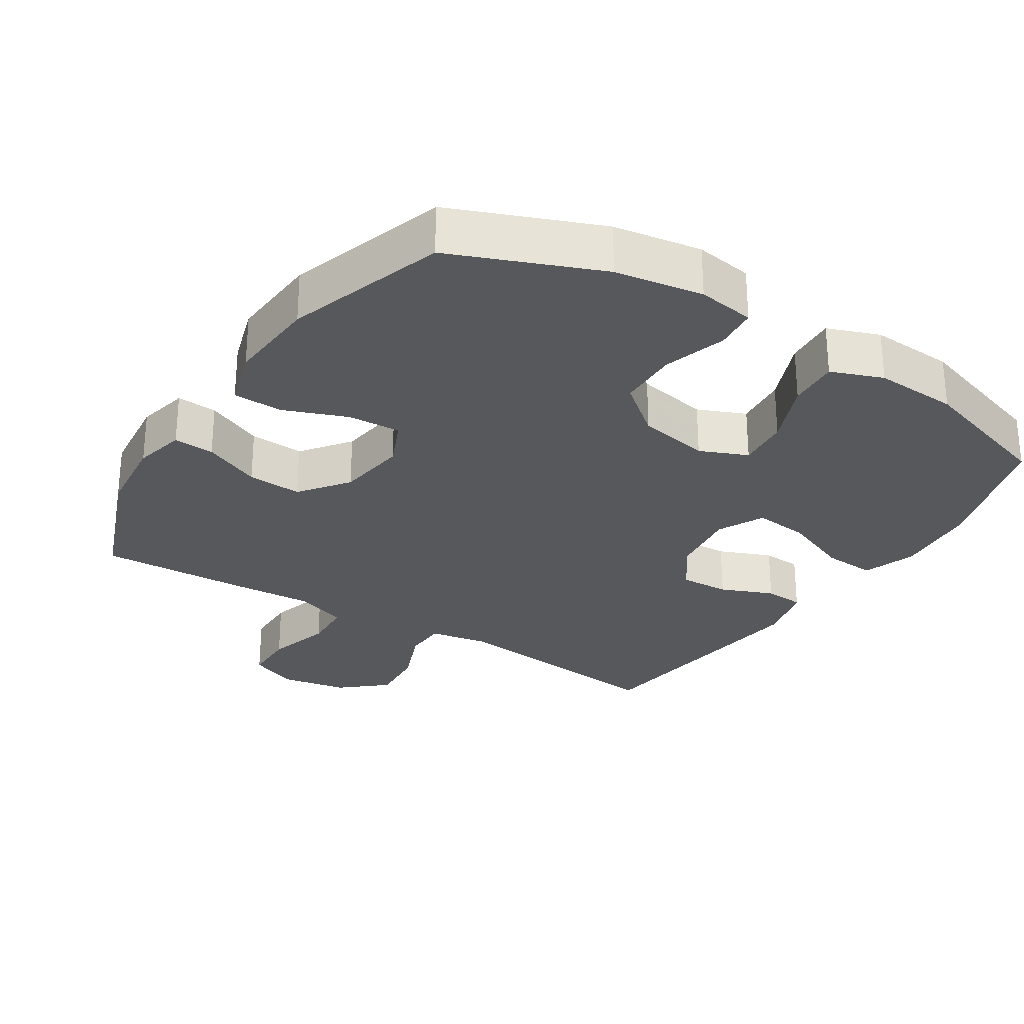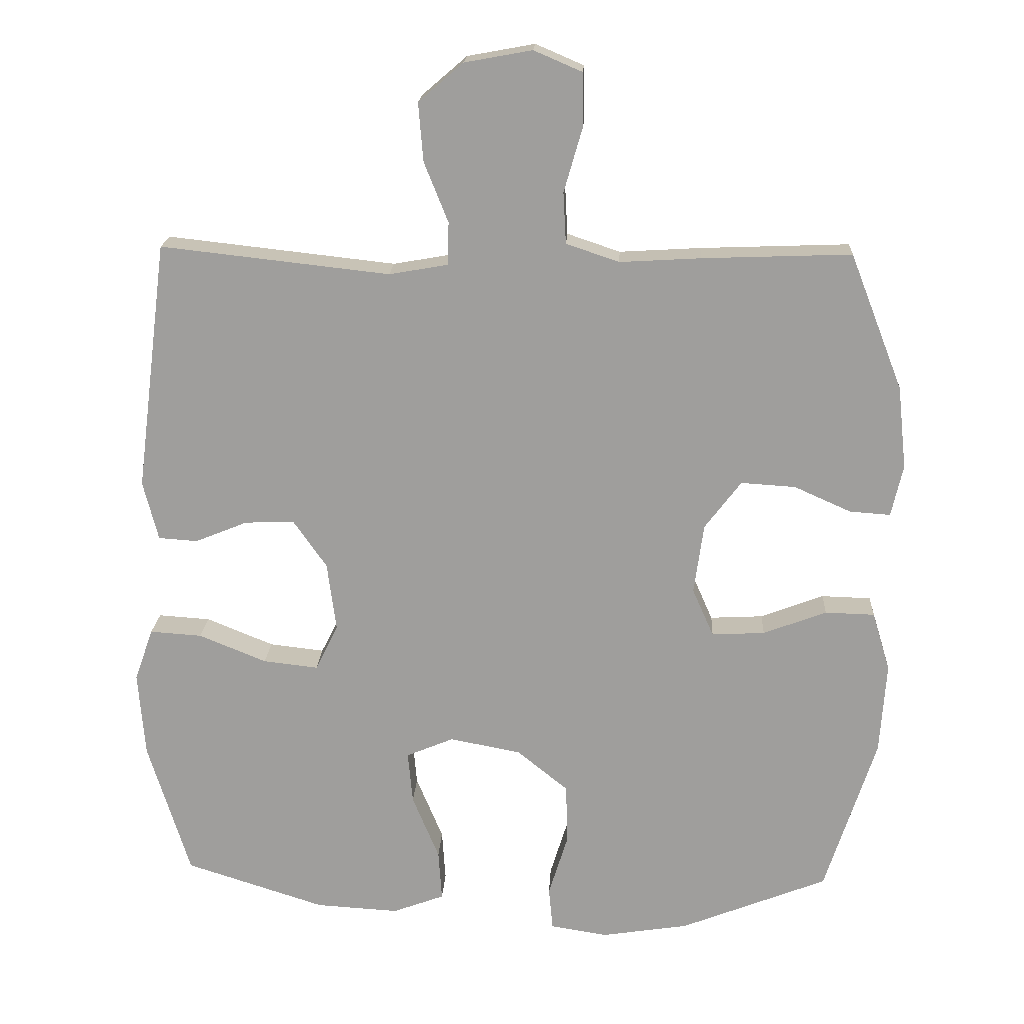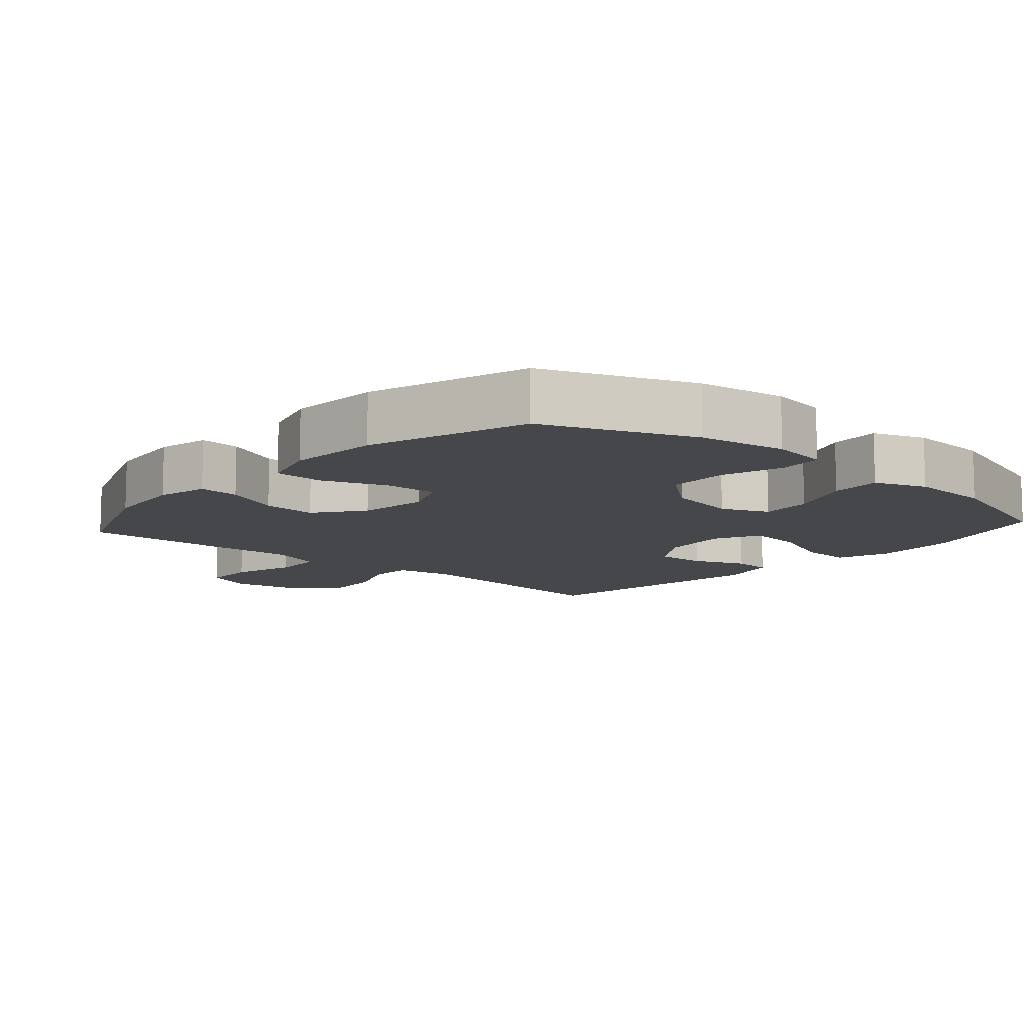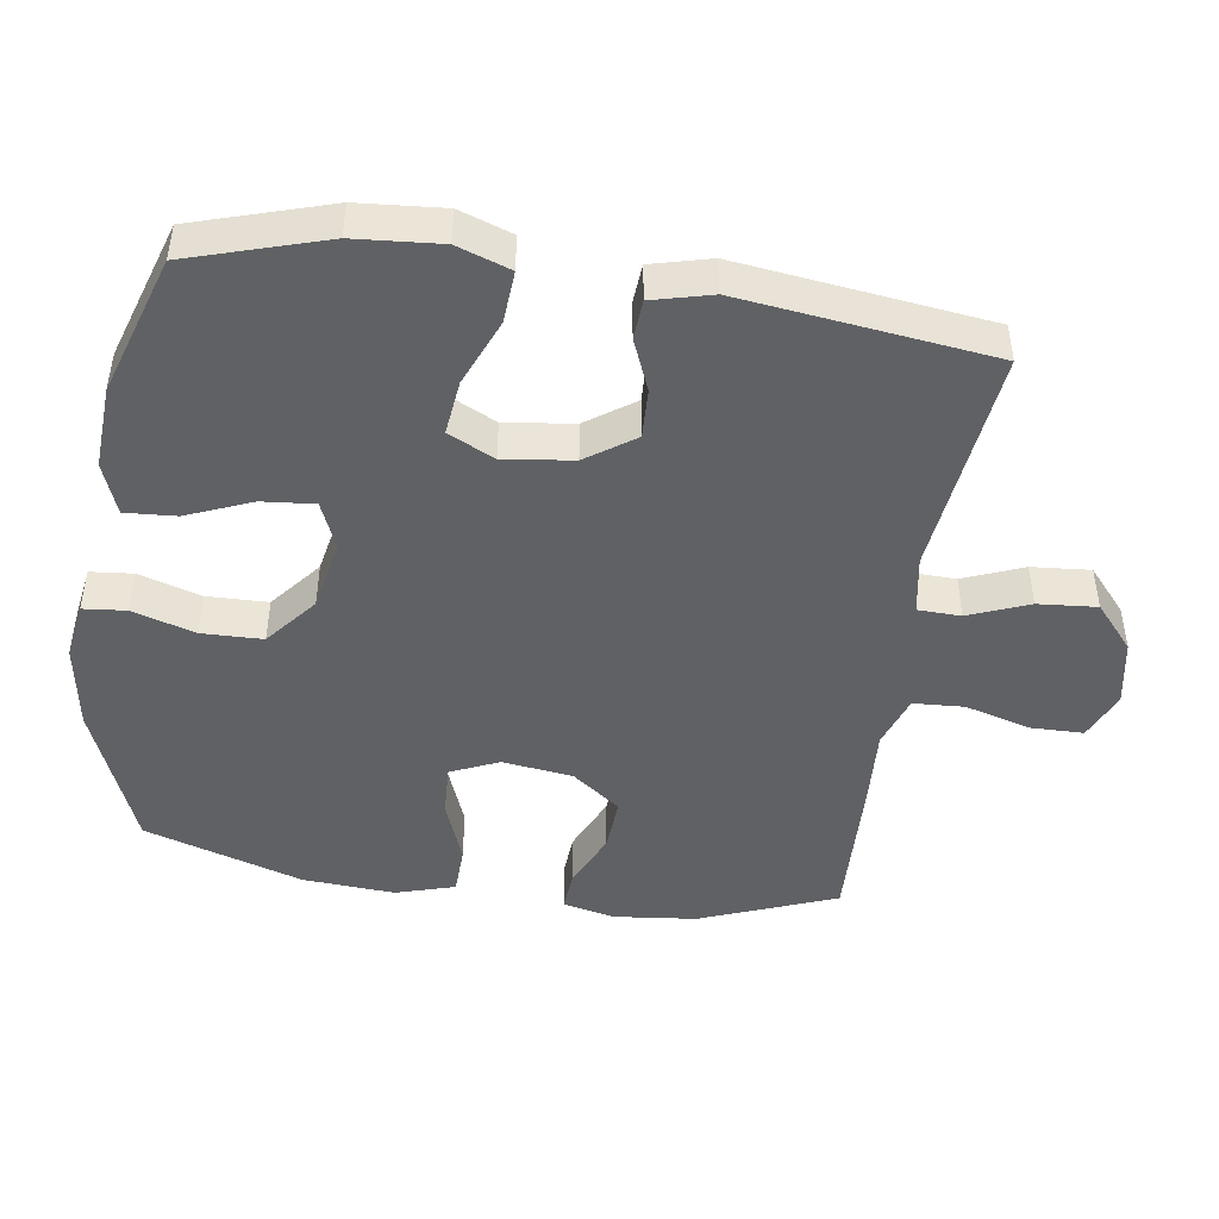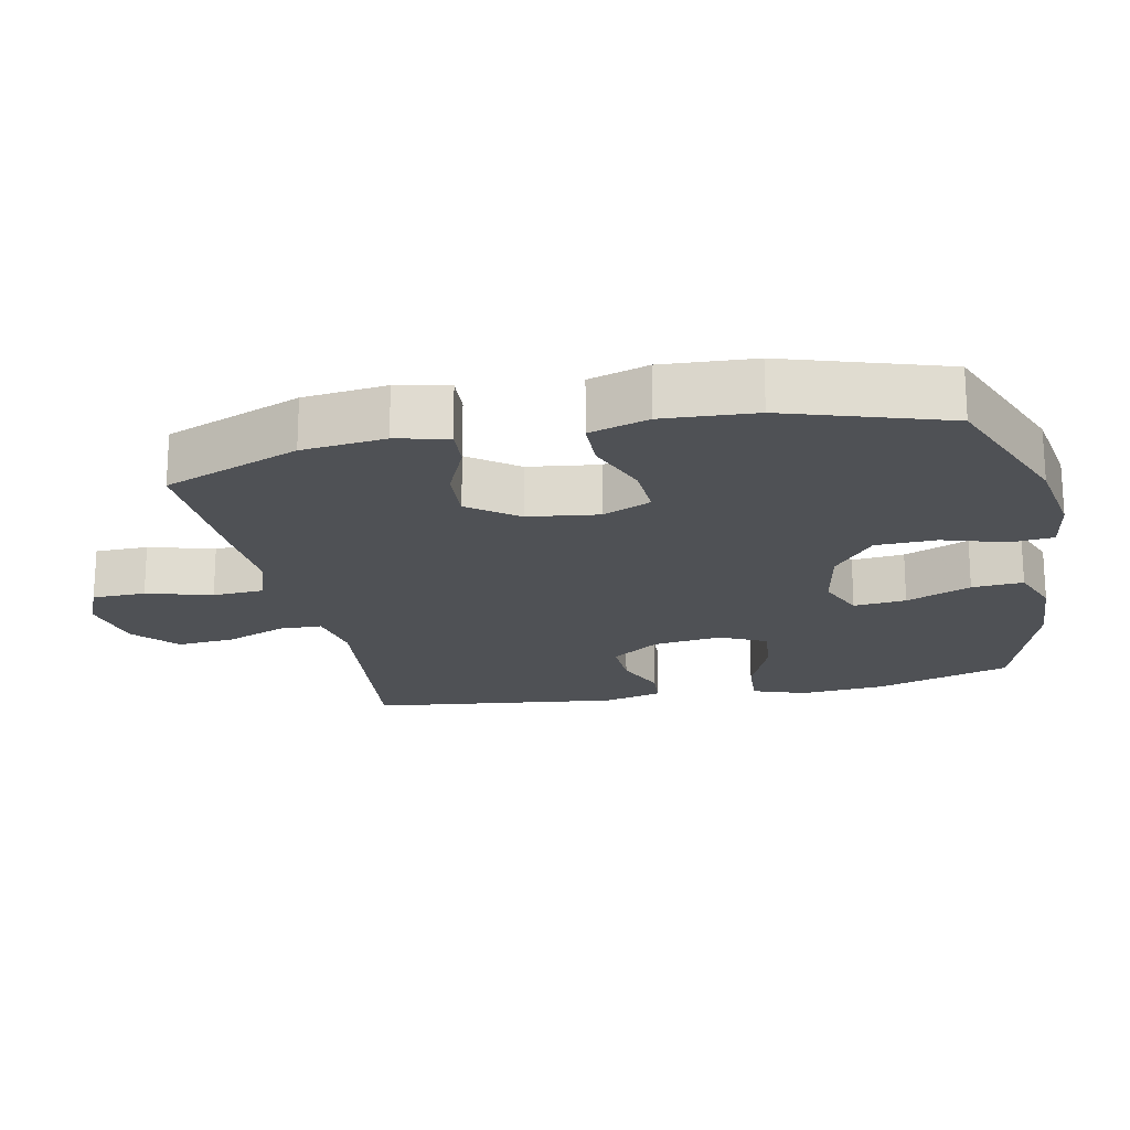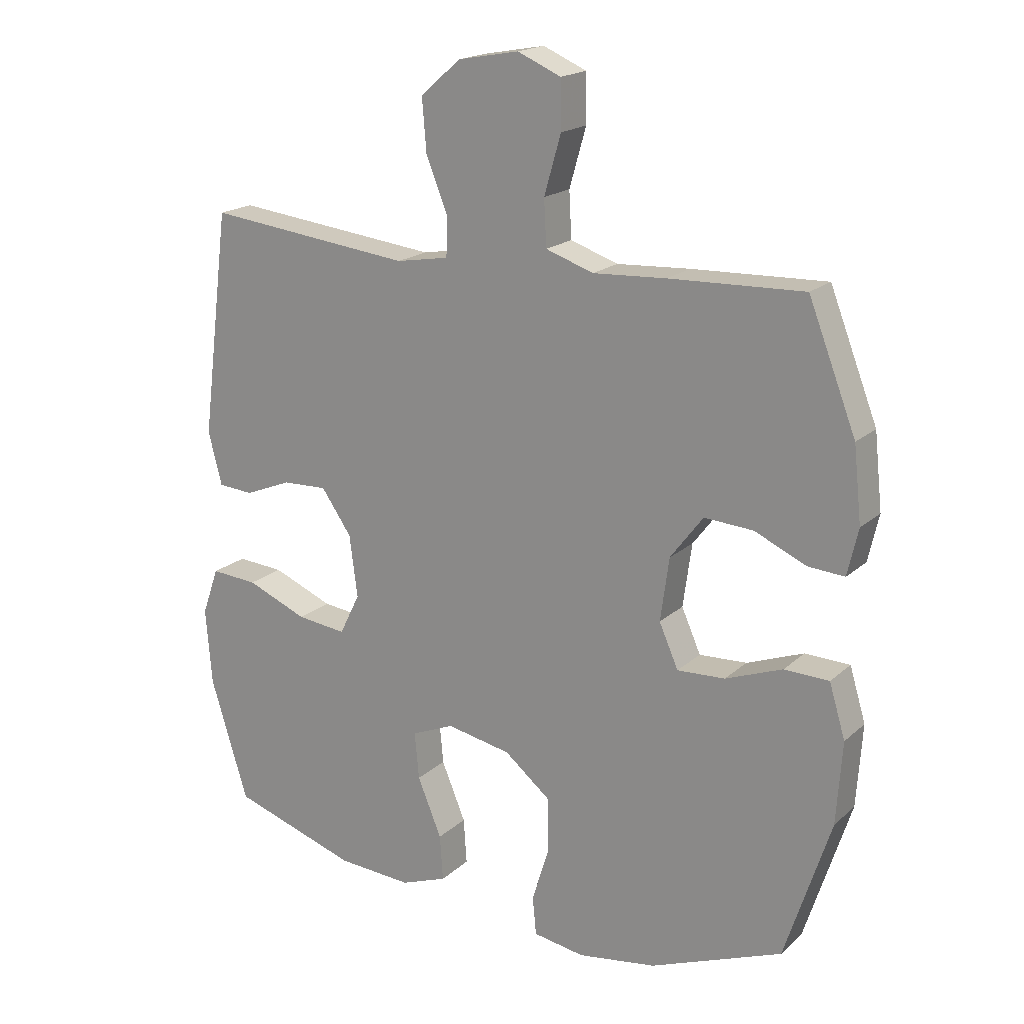
<metadata>
{"format":"obj","ext":"obj","renderer":"f3d","projection":"perspective","resolution":1024,"background":"white","views":[{"elev":-27.9,"azim":147.5,"up":"+Y"},{"elev":18.6,"azim":3.1,"up":"+Z"},{"elev":-10.7,"azim":138.6,"up":"+Y"},{"elev":-46.0,"azim":-98.5,"up":"+Y"},{"elev":-19.7,"azim":102.0,"up":"+Y"},{"elev":18.8,"azim":32.0,"up":"+Z"}]}
</metadata>
<code>
v 0.5 0.07 -0.5
v 0.286 0.07 -0.585
v 0.159 0.07 -0.605
v 0.076 0.07 -0.592
v 0.07 0.07 -0.53
v 0.098 0.07 -0.439
v 0.096 0.07 -0.351
v 0.022 0.07 -0.291
v -0.082 0.07 -0.271
v -0.151 0.07 -0.3
v -0.144 0.07 -0.376
v -0.105 0.07 -0.47
v -0.1 0.07 -0.544
v -0.175 0.07 -0.572
v -0.296 0.07 -0.565
v -0.5 0.07 -0.5
v -0.561 0.07 -0.303
v -0.571 0.07 -0.179
v -0.544 0.07 -0.102
v -0.468 0.07 -0.107
v -0.37 0.07 -0.147
v -0.29 0.07 -0.156
v -0.257 0.07 -0.089
v -0.27 0.07 0.011
v -0.319 0.07 0.081
v -0.391 0.07 0.078
v -0.467 0.07 0.047
v -0.524 0.07 0.051
v -0.546 0.07 0.137
v -0.5 0.07 0.5
v -0.167 0.07 0.463
v -0.082 0.07 0.478
v -0.08 0.07 0.54
v -0.115 0.07 0.627
v -0.122 0.07 0.712
v -0.057 0.07 0.768
v 0.041 0.07 0.786
v 0.111 0.07 0.756
v 0.112 0.07 0.679
v 0.085 0.07 0.585
v 0.089 0.07 0.511
v 0.166 0.07 0.485
v 0.284 0.07 0.492
v 0.5 0.07 0.5
v 0.577 0.07 0.303
v 0.59 0.07 0.183
v 0.573 0.07 0.108
v 0.514 0.07 0.112
v 0.431 0.07 0.149
v 0.352 0.07 0.154
v 0.299 0.07 0.084
v 0.285 0.07 -0.018
v 0.316 0.07 -0.088
v 0.393 0.07 -0.084
v 0.485 0.07 -0.049
v 0.557 0.07 -0.051
v 0.583 0.07 -0.137
v 0.574 0.07 -0.27
v 0.5 0 -0.5
v 0.286 0 -0.585
v 0.159 0 -0.605
v 0.076 0 -0.592
v 0.07 0 -0.53
v 0.098 0 -0.439
v 0.096 0 -0.351
v 0.022 0 -0.291
v -0.082 0 -0.271
v -0.151 0 -0.3
v -0.144 0 -0.376
v -0.105 0 -0.47
v -0.1 0 -0.544
v -0.175 0 -0.572
v -0.296 0 -0.565
v -0.5 0 -0.5
v -0.561 0 -0.303
v -0.571 0 -0.179
v -0.544 0 -0.102
v -0.468 0 -0.107
v -0.37 0 -0.147
v -0.29 0 -0.156
v -0.257 0 -0.089
v -0.27 0 0.011
v -0.319 0 0.081
v -0.391 0 0.078
v -0.467 0 0.047
v -0.524 0 0.051
v -0.546 0 0.137
v -0.5 0 0.5
v -0.167 0 0.463
v -0.082 0 0.478
v -0.08 0 0.54
v -0.115 0 0.627
v -0.122 0 0.712
v -0.057 0 0.768
v 0.041 0 0.786
v 0.111 0 0.756
v 0.112 0 0.679
v 0.085 0 0.585
v 0.089 0 0.511
v 0.166 0 0.485
v 0.284 0 0.492
v 0.5 0 0.5
v 0.577 0 0.303
v 0.59 0 0.183
v 0.573 0 0.108
v 0.514 0 0.112
v 0.431 0 0.149
v 0.352 0 0.154
v 0.299 0 0.084
v 0.285 0 -0.018
v 0.316 0 -0.088
v 0.393 0 -0.084
v 0.485 0 -0.049
v 0.557 0 -0.051
v 0.583 0 -0.137
v 0.574 0 -0.27
f 4 5 6
f 3 4 6
f 2 3 6
f 1 2 6
f 58 1 6
f 57 58 6
f 56 57 6
f 55 56 6
f 54 55 6
f 53 54 6 7
f 52 53 7 8
f 51 52 8 9
f 50 51 9 10
f 47 48 49
f 46 47 49
f 45 46 49
f 44 45 49
f 43 44 49
f 42 43 49
f 41 42 49 50
f 38 39 40
f 37 38 40
f 36 37 40
f 35 36 40
f 34 35 40
f 33 34 40
f 32 33 40 41
f 29 30 31
f 28 29 31
f 27 28 31
f 26 27 31
f 25 26 31 32
f 32 41 50
f 25 32 50
f 24 25 50
f 19 20 21
f 18 19 21
f 17 18 21
f 16 17 21
f 15 16 21
f 14 15 21
f 13 14 21
f 12 13 21
f 11 12 21
f 10 11 21 22
f 23 24 50 10
f 10 22 23
f 64 63 62
f 64 62 61
f 64 61 60
f 64 60 59
f 64 59 116
f 64 116 115
f 64 115 114
f 64 114 113
f 64 113 112
f 65 64 112 111
f 66 65 111 110
f 67 66 110 109
f 68 67 109 108
f 107 106 105
f 107 105 104
f 107 104 103
f 107 103 102
f 107 102 101
f 107 101 100
f 108 107 100 99
f 98 97 96
f 98 96 95
f 98 95 94
f 98 94 93
f 98 93 92
f 98 92 91
f 99 98 91 90
f 89 88 87
f 89 87 86
f 89 86 85
f 89 85 84
f 90 89 84 83
f 108 99 90
f 108 90 83
f 108 83 82
f 79 78 77
f 79 77 76
f 79 76 75
f 79 75 74
f 79 74 73
f 79 73 72
f 79 72 71
f 79 71 70
f 79 70 69
f 80 79 69 68
f 68 108 82 81
f 81 80 68
f 1 59 60 2
f 2 60 61 3
f 3 61 62 4
f 4 62 63 5
f 5 63 64 6
f 6 64 65 7
f 7 65 66 8
f 8 66 67 9
f 9 67 68 10
f 10 68 69 11
f 11 69 70 12
f 12 70 71 13
f 13 71 72 14
f 14 72 73 15
f 15 73 74 16
f 16 74 75 17
f 17 75 76 18
f 18 76 77 19
f 19 77 78 20
f 20 78 79 21
f 21 79 80 22
f 22 80 81 23
f 23 81 82 24
f 24 82 83 25
f 25 83 84 26
f 26 84 85 27
f 27 85 86 28
f 28 86 87 29
f 29 87 88 30
f 30 88 89 31
f 31 89 90 32
f 32 90 91 33
f 33 91 92 34
f 34 92 93 35
f 35 93 94 36
f 36 94 95 37
f 37 95 96 38
f 38 96 97 39
f 39 97 98 40
f 40 98 99 41
f 41 99 100 42
f 42 100 101 43
f 43 101 102 44
f 44 102 103 45
f 45 103 104 46
f 46 104 105 47
f 47 105 106 48
f 48 106 107 49
f 49 107 108 50
f 50 108 109 51
f 51 109 110 52
f 52 110 111 53
f 53 111 112 54
f 54 112 113 55
f 55 113 114 56
f 56 114 115 57
f 57 115 116 58
f 58 116 59 1

</code>
